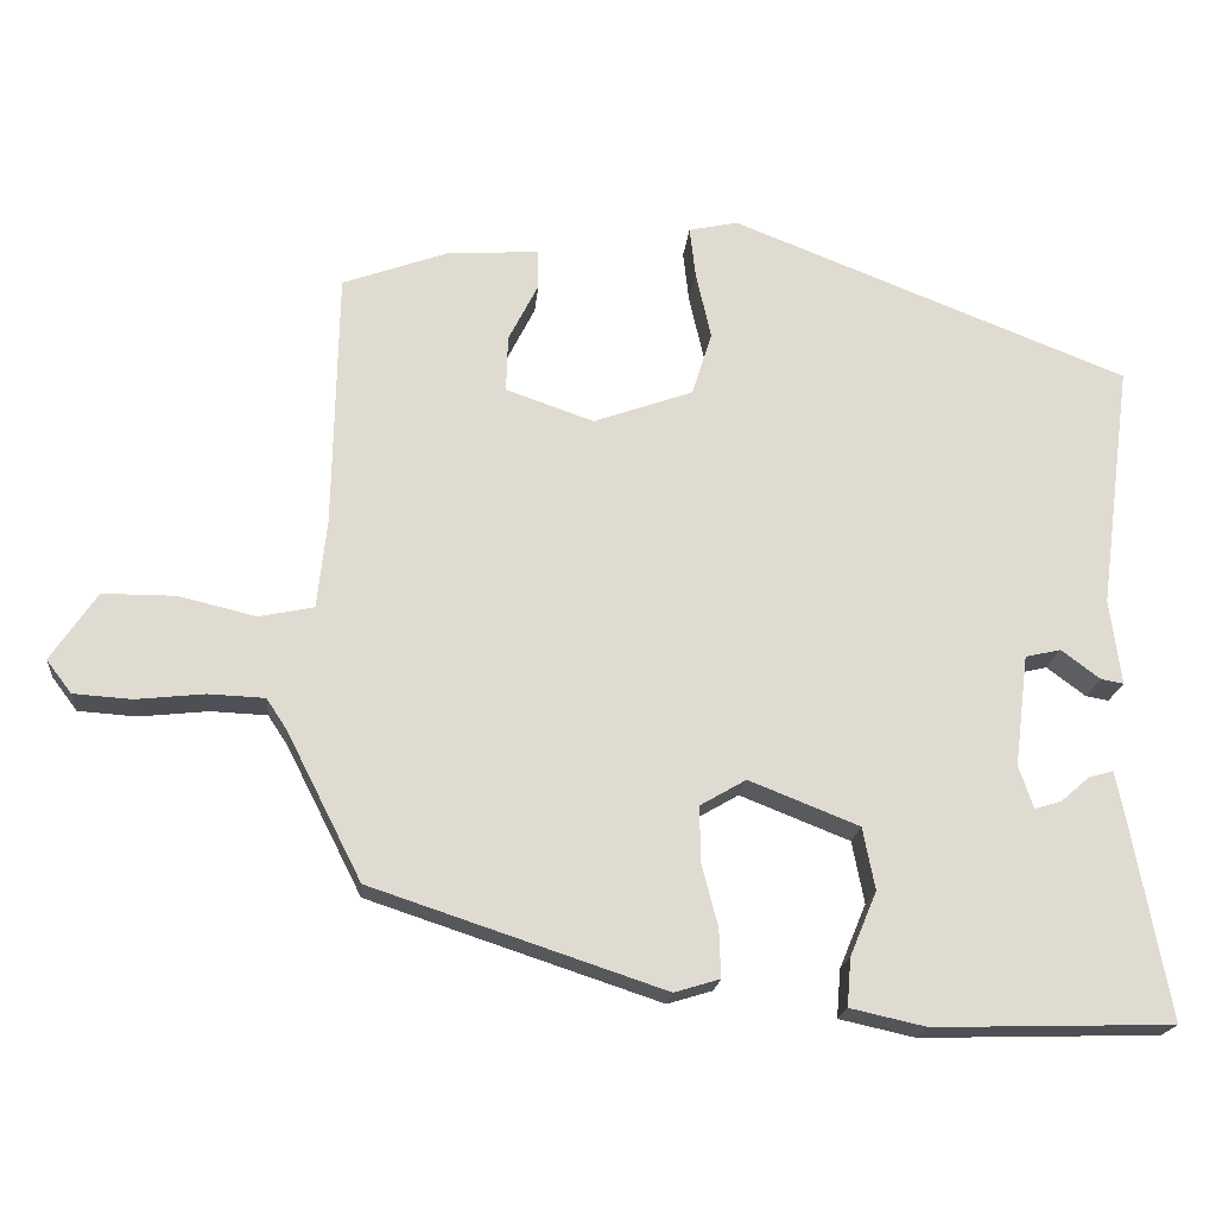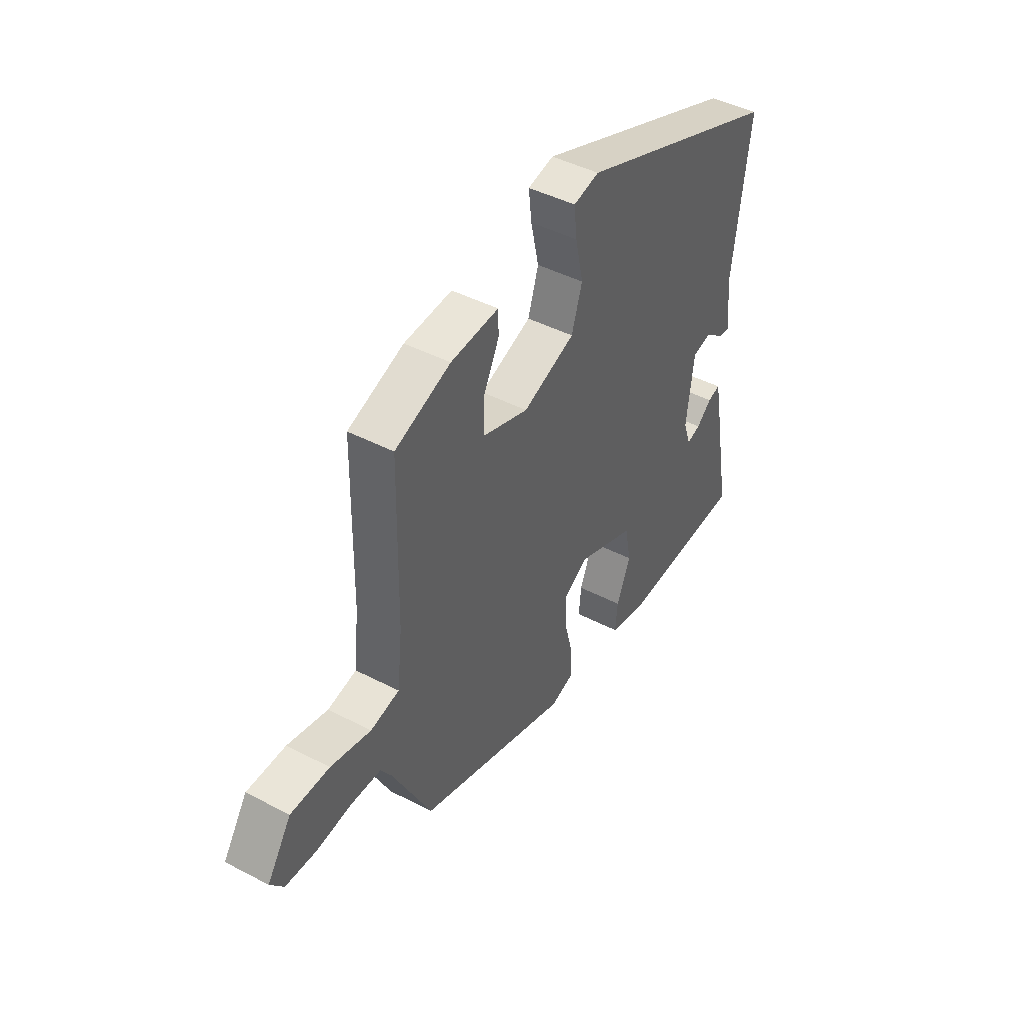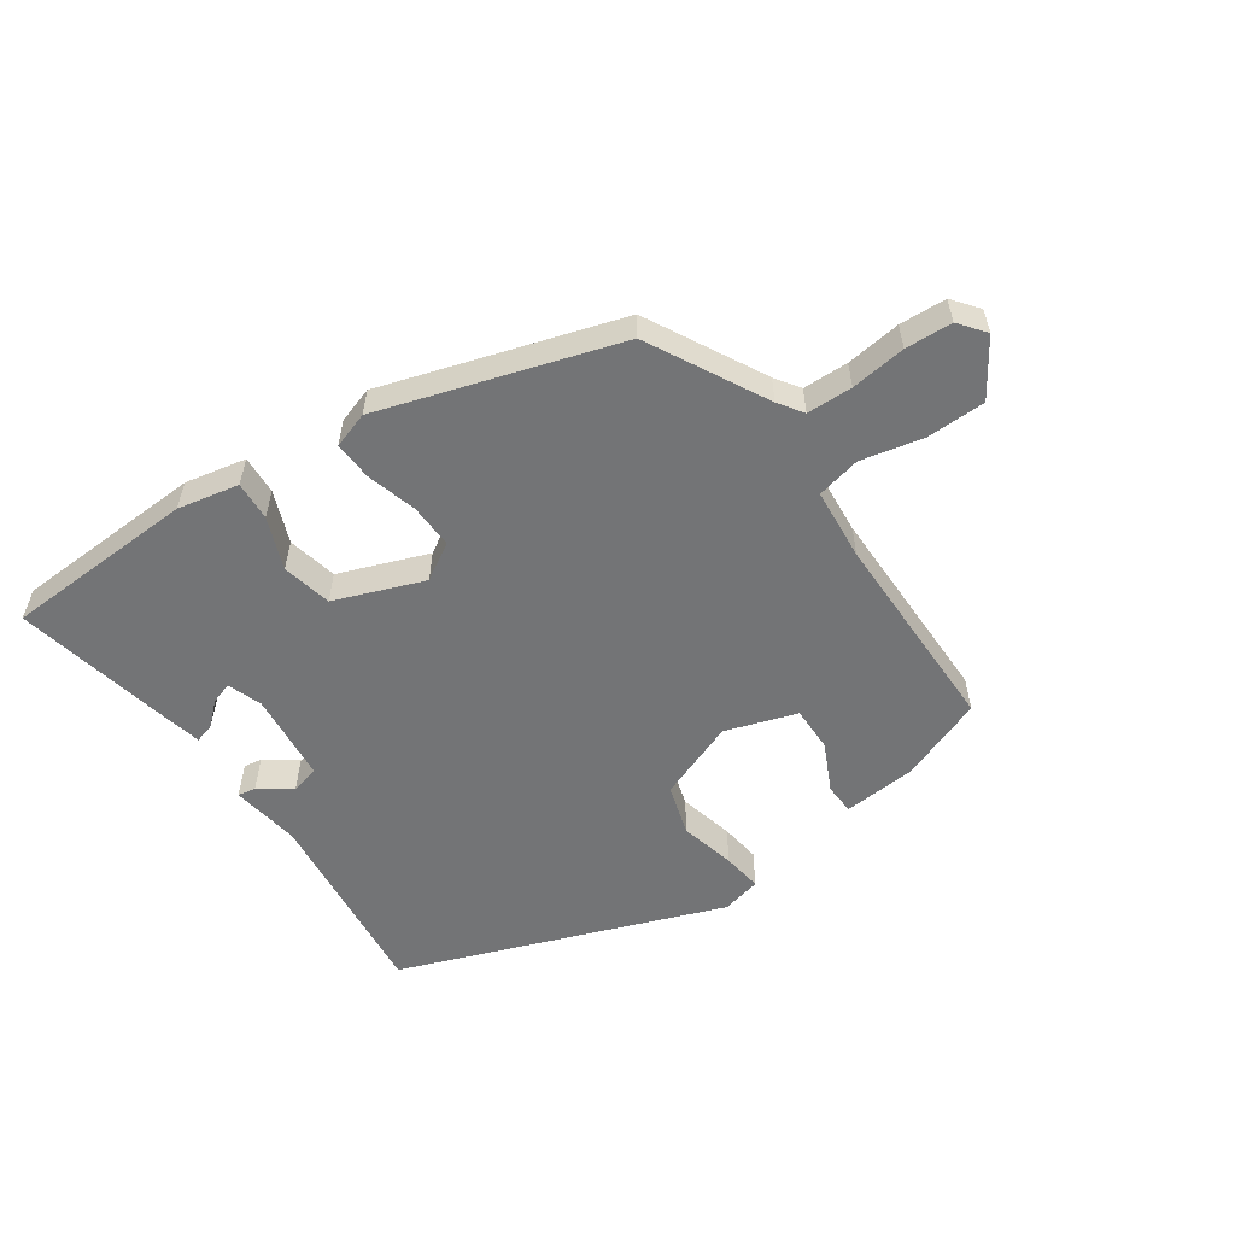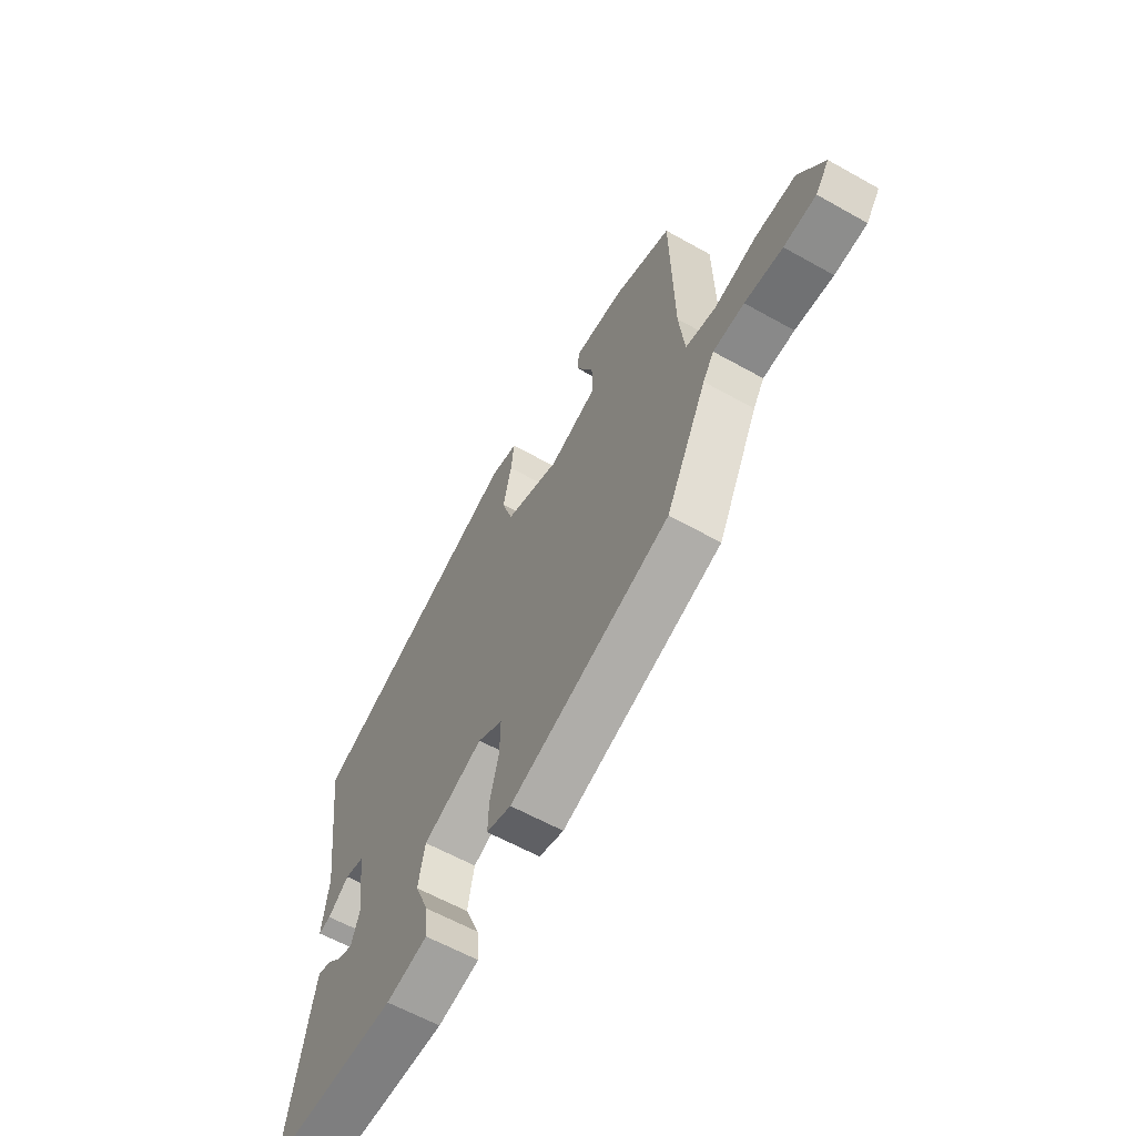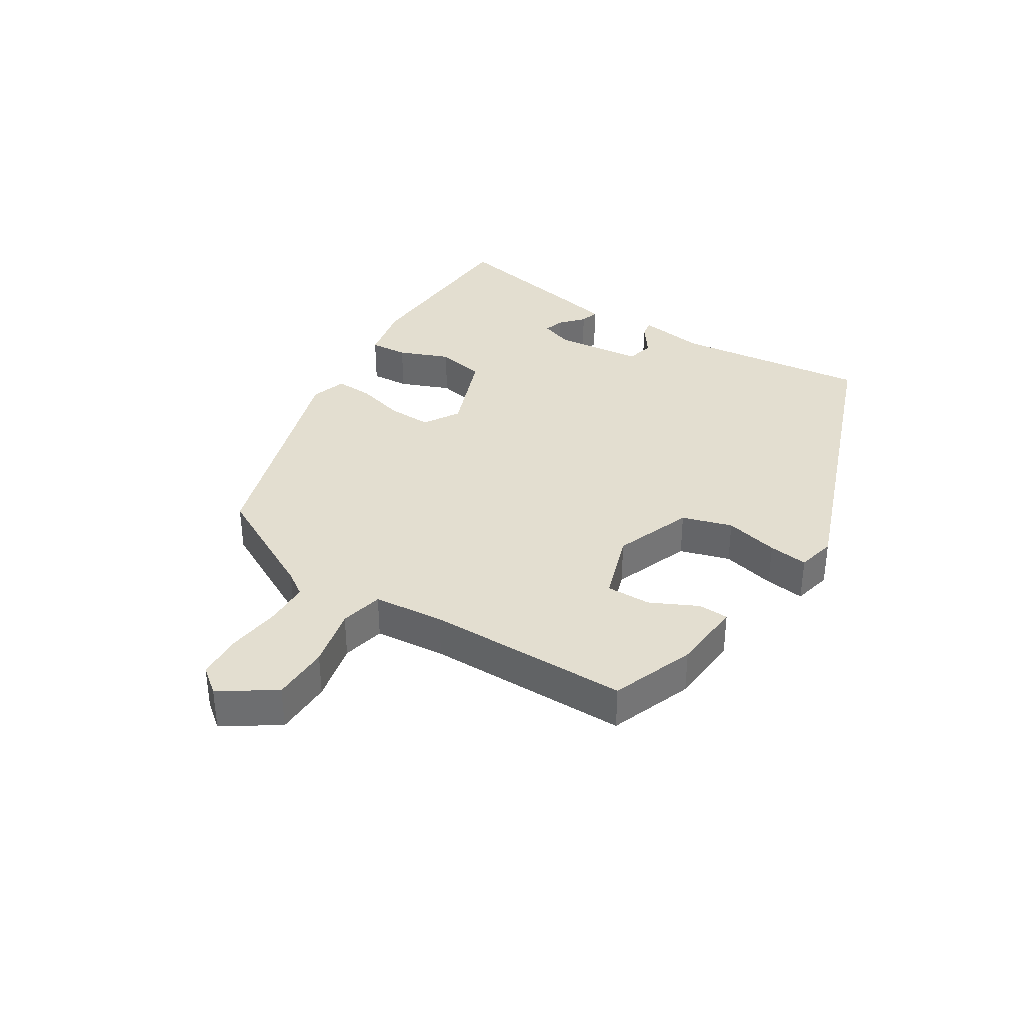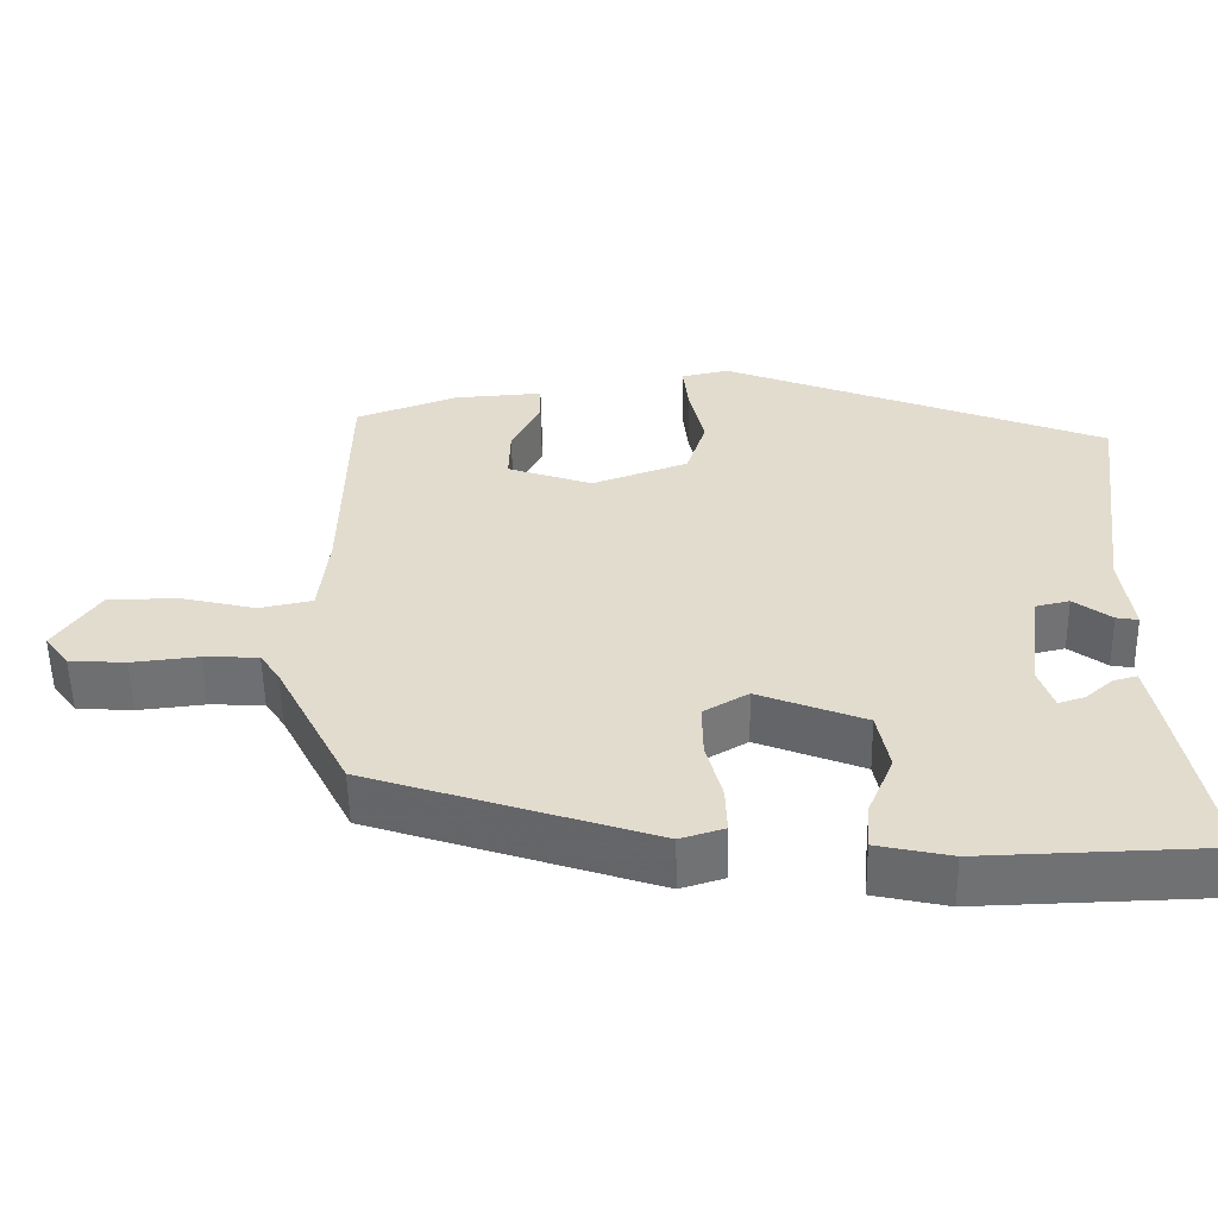
<metadata>
{"format":"obj","ext":"obj","renderer":"f3d","projection":"perspective","resolution":1024,"background":"white","views":[{"elev":-19.2,"azim":-5.3,"up":"+Z"},{"elev":44.7,"azim":-58.8,"up":"+Z"},{"elev":-56.1,"azim":-144.3,"up":"+Y"},{"elev":-60.8,"azim":-119.8,"up":"+Z"},{"elev":35.8,"azim":-56.9,"up":"+Y"},{"elev":-55.0,"azim":1.1,"up":"+Z"}]}
</metadata>
<code>
v -0.484 0.07 0.419
v -0.353 0.07 0.466
v -0.24 0.07 0.473
v -0.239 0.07 0.425
v -0.276 0.07 0.352
v -0.278 0.07 0.282
v -0.169 0.07 0.244
v -0.046 0.07 0.288
v -0.021 0.07 0.366
v -0.04 0.07 0.451
v -0.047 0.07 0.513
v 0.014 0.07 0.526
v 0.505 0.07 0.333
v 0.465 0.07 0.029
v 0.479 0.07 -0.077
v 0.451 0.07 -0.072
v 0.403 0.07 -0.036
v 0.359 0.07 -0.046
v 0.342 0.07 -0.184
v 0.36 0.07 -0.237
v 0.393 0.07 -0.227
v 0.429 0.07 -0.196
v 0.459 0.07 -0.188
v 0.471 0.07 -0.247
v 0.517 0.07 -0.493
v 0.221 0.07 -0.501
v 0.127 0.07 -0.48
v 0.132 0.07 -0.42
v 0.165 0.07 -0.341
v 0.15 0.07 -0.264
v 0.014 0.07 -0.21
v -0.043 0.07 -0.243
v -0.042 0.07 -0.312
v -0.022 0.07 -0.389
v -0.02 0.07 -0.449
v -0.076 0.07 -0.466
v -0.437 0.07 -0.346
v -0.53 0.07 -0.163
v -0.555 0.07 -0.125
v -0.625 0.07 -0.122
v -0.71 0.07 -0.131
v -0.782 0.07 -0.126
v -0.813 0.07 -0.085
v -0.756 0.07 -0.001
v -0.665 0.07 -0.001
v -0.57 0.07 -0.024
v -0.502 0.07 -0.01
v -0.49 0.07 0.101
v -0.484 0 0.419
v -0.353 0 0.466
v -0.24 0 0.473
v -0.239 0 0.425
v -0.276 0 0.352
v -0.278 0 0.282
v -0.169 0 0.244
v -0.046 0 0.288
v -0.021 0 0.366
v -0.04 0 0.451
v -0.047 0 0.513
v 0.014 0 0.526
v 0.505 0 0.333
v 0.465 0 0.029
v 0.479 0 -0.077
v 0.451 0 -0.072
v 0.403 0 -0.036
v 0.359 0 -0.046
v 0.342 0 -0.184
v 0.36 0 -0.237
v 0.393 0 -0.227
v 0.429 0 -0.196
v 0.459 0 -0.188
v 0.471 0 -0.247
v 0.517 0 -0.493
v 0.221 0 -0.501
v 0.127 0 -0.48
v 0.132 0 -0.42
v 0.165 0 -0.341
v 0.15 0 -0.264
v 0.014 0 -0.21
v -0.043 0 -0.243
v -0.042 0 -0.312
v -0.022 0 -0.389
v -0.02 0 -0.449
v -0.076 0 -0.466
v -0.437 0 -0.346
v -0.53 0 -0.163
v -0.555 0 -0.125
v -0.625 0 -0.122
v -0.71 0 -0.131
v -0.782 0 -0.126
v -0.813 0 -0.085
v -0.756 0 -0.001
v -0.665 0 -0.001
v -0.57 0 -0.024
v -0.502 0 -0.01
v -0.49 0 0.101
f 43 44 45 46
f 43 46 47
f 40 41 42 43
f 39 40 43 47
f 38 39 47
f 37 38 47
f 36 37 47 48
f 33 34 35 36
f 32 33 36 48
f 26 27 28 29
f 26 29 30
f 25 26 30
f 24 25 30
f 21 22 23 24
f 20 21 24
f 20 24 30 31
f 14 15 16 17
f 14 17 18
f 13 14 18
f 12 13 18
f 9 10 11 12
f 9 12 18 19
f 2 3 4 5
f 2 5 6
f 1 2 6
f 31 32 48 1
f 8 9 19 20
f 7 8 20 31
f 6 7 31
f 1 6 31
f 94 93 92 91
f 95 94 91
f 91 90 89 88
f 95 91 88 87
f 95 87 86
f 95 86 85
f 96 95 85 84
f 84 83 82 81
f 96 84 81 80
f 77 76 75 74
f 78 77 74
f 78 74 73
f 78 73 72
f 72 71 70 69
f 72 69 68
f 79 78 72 68
f 65 64 63 62
f 66 65 62
f 66 62 61
f 66 61 60
f 60 59 58 57
f 67 66 60 57
f 53 52 51 50
f 54 53 50
f 54 50 49
f 49 96 80 79
f 68 67 57 56
f 79 68 56 55
f 79 55 54
f 79 54 49
f 1 49 50 2
f 2 50 51 3
f 3 51 52 4
f 4 52 53 5
f 5 53 54 6
f 6 54 55 7
f 7 55 56 8
f 8 56 57 9
f 9 57 58 10
f 10 58 59 11
f 11 59 60 12
f 12 60 61 13
f 13 61 62 14
f 14 62 63 15
f 15 63 64 16
f 16 64 65 17
f 17 65 66 18
f 18 66 67 19
f 19 67 68 20
f 20 68 69 21
f 21 69 70 22
f 22 70 71 23
f 23 71 72 24
f 24 72 73 25
f 25 73 74 26
f 26 74 75 27
f 27 75 76 28
f 28 76 77 29
f 29 77 78 30
f 30 78 79 31
f 31 79 80 32
f 32 80 81 33
f 33 81 82 34
f 34 82 83 35
f 35 83 84 36
f 36 84 85 37
f 37 85 86 38
f 38 86 87 39
f 39 87 88 40
f 40 88 89 41
f 41 89 90 42
f 42 90 91 43
f 43 91 92 44
f 44 92 93 45
f 45 93 94 46
f 46 94 95 47
f 47 95 96 48
f 48 96 49 1

</code>
